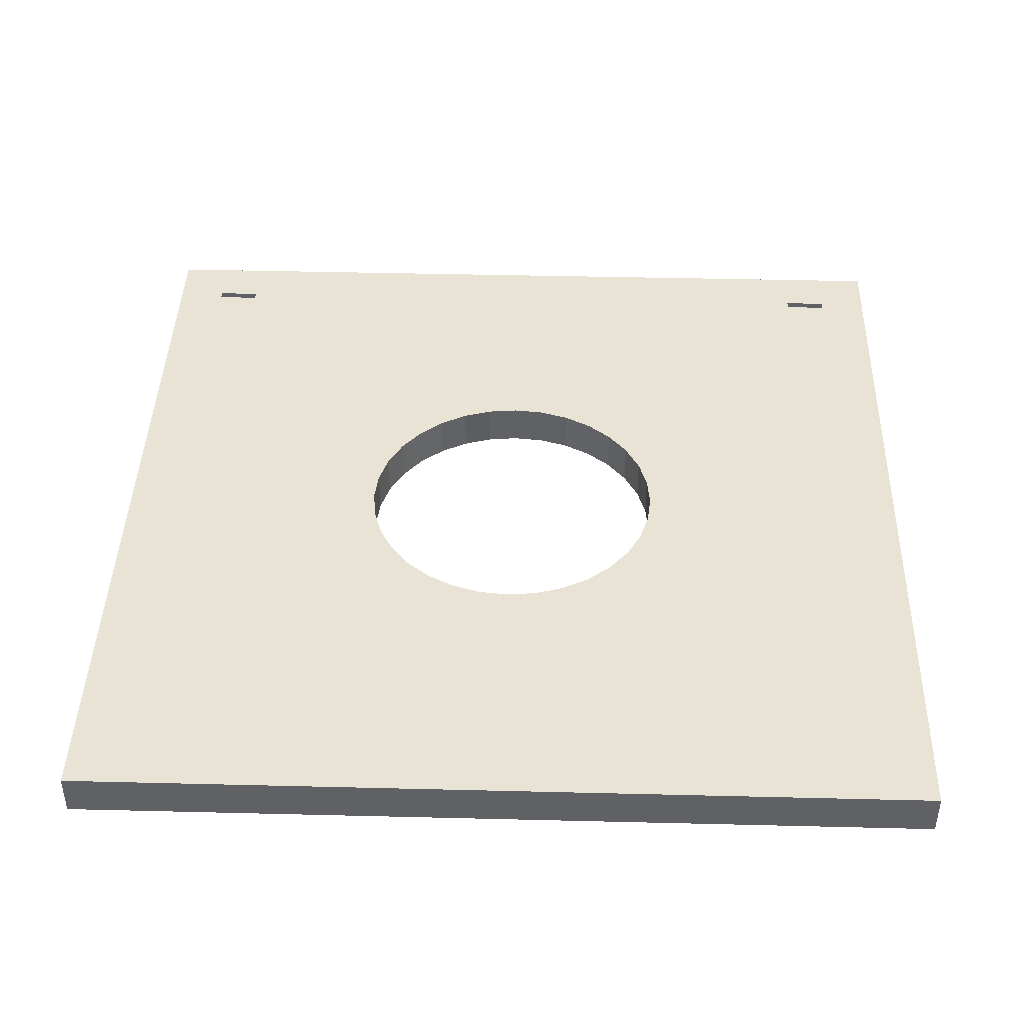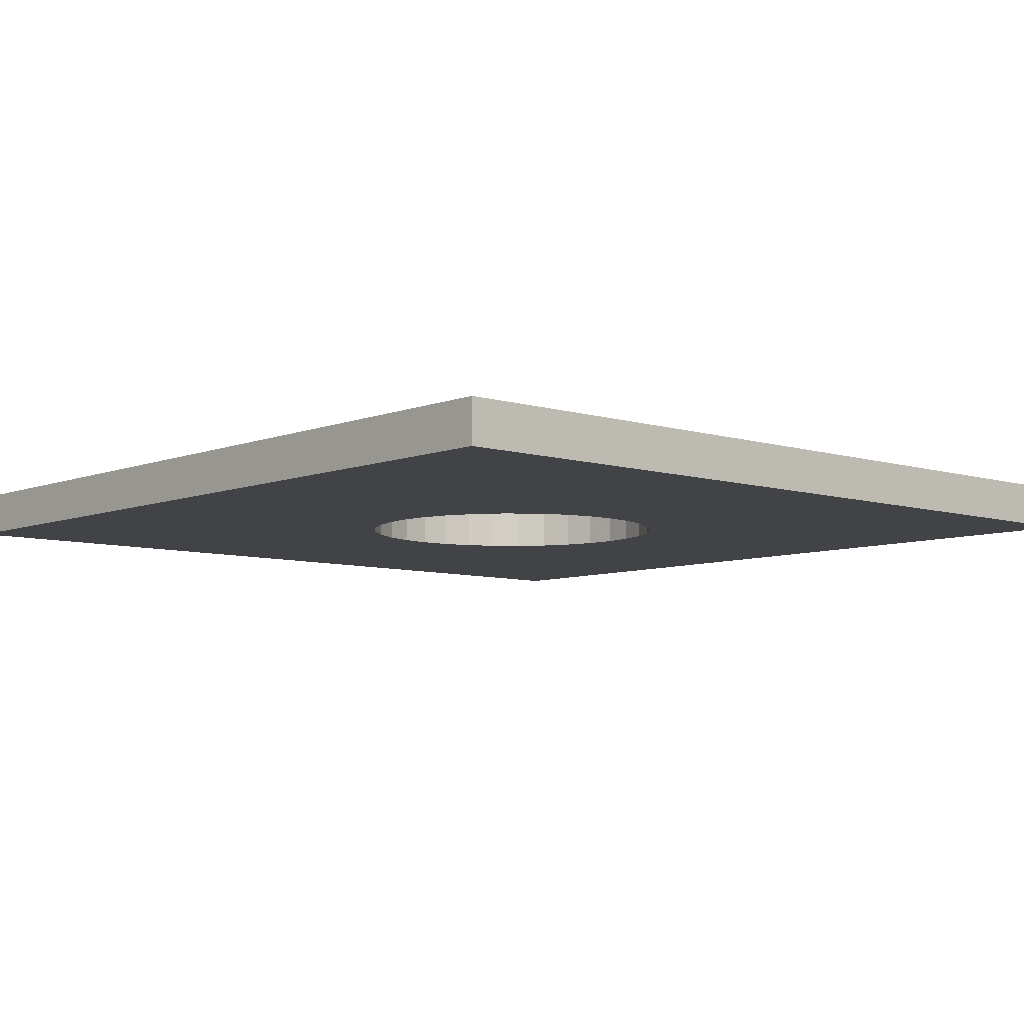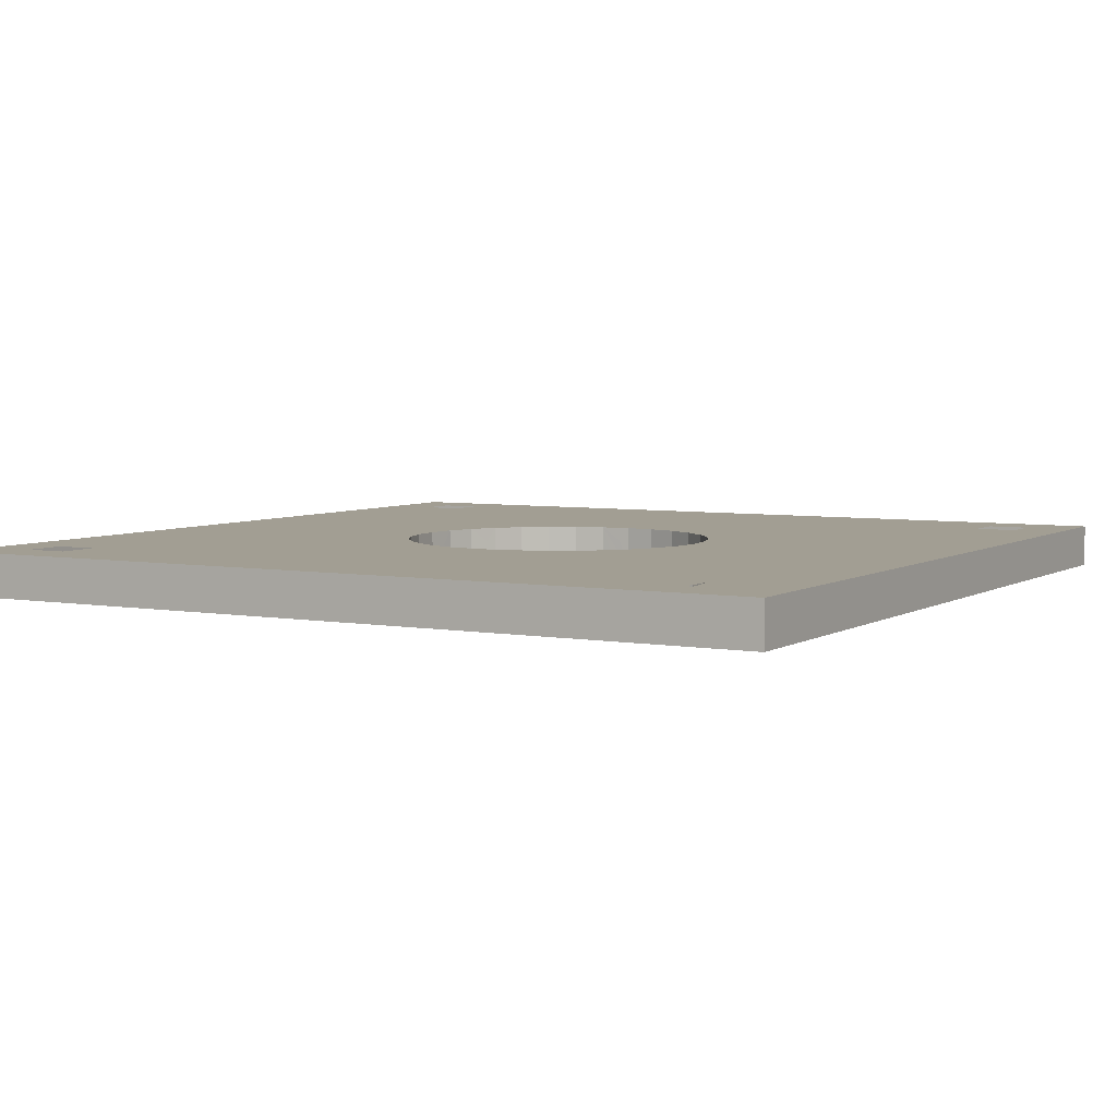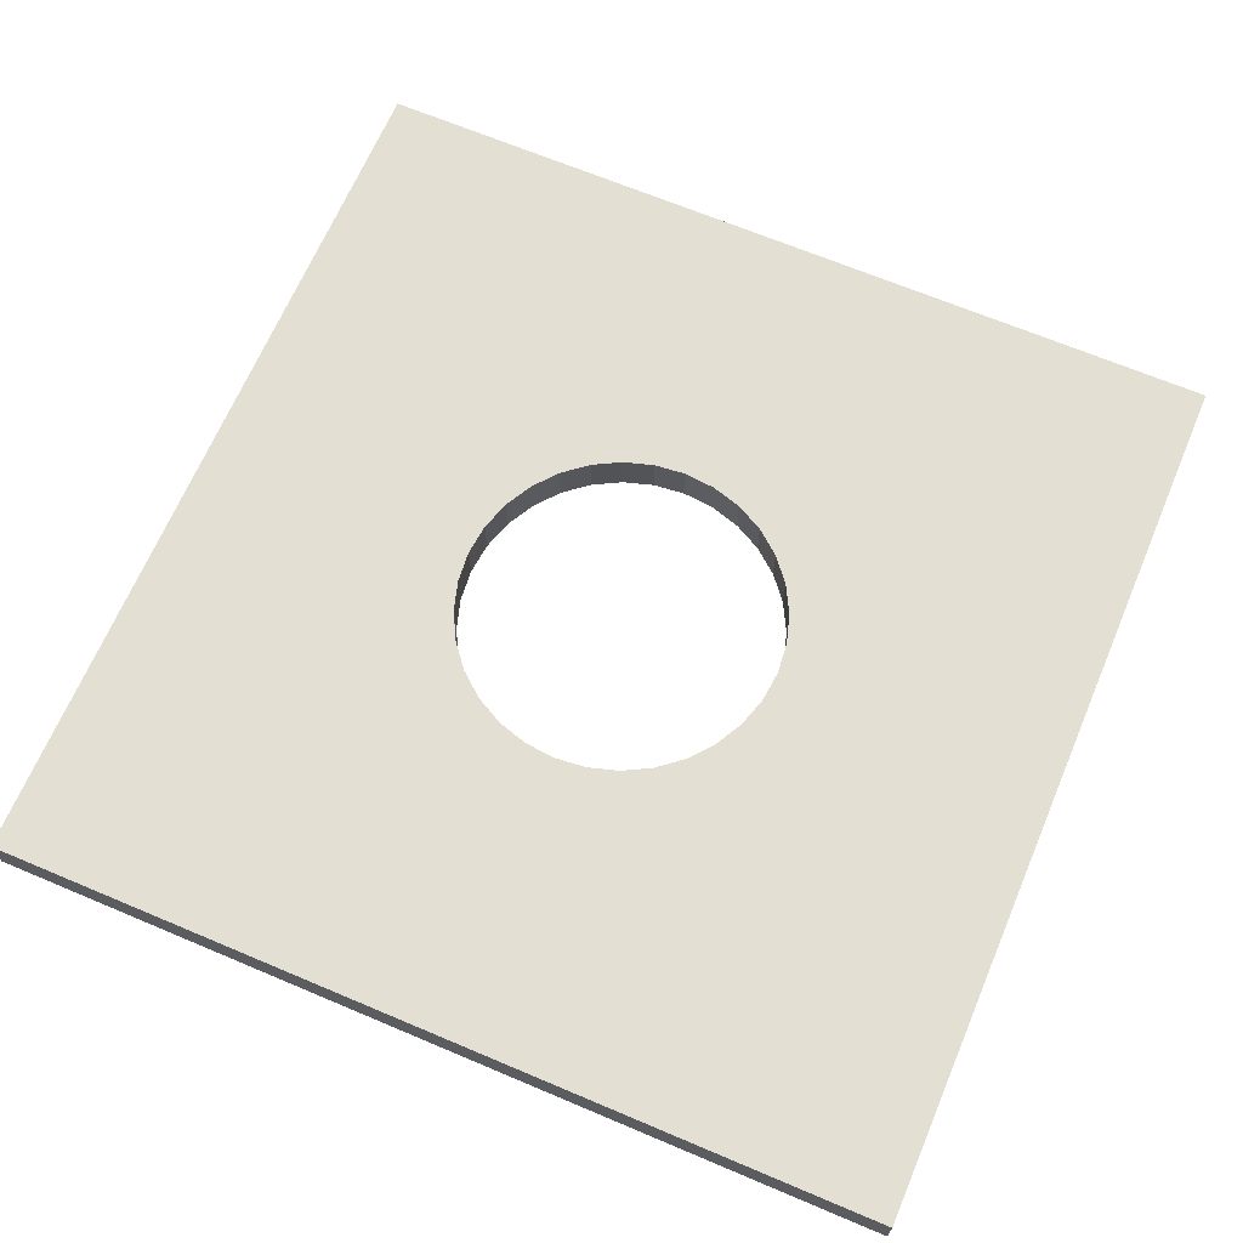
<metadata>
{"format":"obj","ext":"obj","renderer":"f3d","projection":"perspective","resolution":1024,"background":"white","views":[{"elev":42.1,"azim":-178.3,"up":"+Y"},{"elev":-7.3,"azim":-131.8,"up":"+Y"},{"elev":5.1,"azim":-60.4,"up":"+Y"},{"elev":66.9,"azim":113.0,"up":"+Y"}]}
</metadata>
<code>
o peg_holder_blender_delvert
v -2.994 0.1261 -3.01
v 3.006 0.1261 -3.01
v 1.006 0.0261 -3.01
v 3.006 -0.1739 -3.01
v -2.994 -0.1739 -3.01
v -0.9938 -0.0739 -3.01
v 3.006 0.1261 2.99
v 3.006 0.0261 0.9903
v 3.006 -0.1739 2.99
v 3.006 -0.0739 -1.01
v -2.994 0.1261 2.99
v -0.9938 0.0261 2.99
v -2.994 -0.1739 2.99
v 1.006 -0.0739 2.99
v -2.994 0.0261 -1.01
v -2.994 -0.0739 0.9903
v -1.203 -0.1739 -1.701
v -0.4103 -0.1739 -1.015
v -1.334 -0.1739 -1.647
v -0.5985 -0.1739 -0.9146
v -1.452 -0.1739 -1.568
v -0.7634 -0.1739 -0.7793
v -1.552 -0.1739 -1.468
v -0.2061 -0.1739 -1.077
v 0.006155 -0.1739 -1.098
v -1.065 -0.1739 -1.728
v 0.2185 -0.1739 -1.077
v -0.923 -0.1739 -1.728
v 0.4227 -0.1739 -1.015
v -0.7842 -0.1739 -1.701
v 0.6109 -0.1739 -0.9146
v -0.6534 -0.1739 -1.647
v 0.2078 -0.1739 -2.311
v 0.7758 -0.1739 -0.7793
v 1.464 -0.1739 -1.568
v 0.9111 -0.1739 -0.6144
v 1.564 -0.1739 -1.468
v 1.012 -0.1739 -0.4262
v 1.643 -0.1739 -1.35
v 1.074 -0.1739 -0.222
v 1.697 -0.1739 -1.219
v 1.095 -0.1739 -0.009725
v 1.725 -0.1739 -1.081
v 1.074 -0.1739 0.2026
v 1.725 -0.1739 -0.9389
v 1.012 -0.1739 0.4068
v 1.697 -0.1739 -0.8001
v 0.9111 -0.1739 0.595
v 1.643 -0.1739 -0.6693
v 2.308 -0.1739 0.1919
v 0.7758 -0.1739 0.7599
v 1.564 -0.1739 1.448
v 0.6109 -0.1739 0.8952
v 1.464 -0.1739 1.548
v 0.4227 -0.1739 0.9958
v 1.347 -0.1739 1.627
v 0.2185 -0.1739 1.058
v 1.216 -0.1739 1.681
v 0.006155 -0.1739 1.079
v 1.077 -0.1739 1.709
v -0.2061 -0.1739 1.058
v 0.9354 -0.1739 1.709
v -0.4103 -0.1739 0.9958
v 0.7966 -0.1739 1.681
v -0.5985 -0.1739 0.8952
v 0.6658 -0.1739 1.627
v -0.1954 -0.1739 2.292
v -0.7634 -0.1739 0.7599
v -1.452 -0.1739 1.548
v -0.8987 -0.1739 0.595
v -1.552 -0.1739 1.448
v -0.9993 -0.1739 0.4068
v -1.631 -0.1739 1.331
v -1.061 -0.1739 0.2026
v -1.685 -0.1739 1.2
v -1.082 -0.1739 -0.009725
v -1.712 -0.1739 1.061
v -1.061 -0.1739 -0.222
v -1.712 -0.1739 0.9195
v -0.9993 -0.1739 -0.4262
v -1.685 -0.1739 0.7807
v -0.8987 -0.1739 -0.6144
v -1.631 -0.1739 0.6499
v -2.295 -0.1739 -0.2113
v -0.6534 -0.0739 -0.8695
v -0.5985 0.1261 -0.9146
v -0.7634 0.1261 -0.7793
v -0.7084 0.0261 -0.8244
v -0.473 -0.0739 -0.9817
v -0.4103 0.1261 -1.015
v -0.5357 0.0261 -0.9482
v -0.2742 -0.0739 -1.057
v -0.2061 0.1261 -1.077
v -0.3422 0.0261 -1.036
v -0.06464 -0.0739 -1.091
v 0.006155 0.1261 -1.098
v -0.1354 0.0261 -1.084
v 0.07695 -0.0739 -1.091
v 0.2185 0.1261 -1.077
v 0.1478 0.0261 -1.084
v 0.2866 -0.0739 -1.057
v 0.4227 0.1261 -1.015
v 0.3546 0.0261 -1.036
v 0.4854 -0.0739 -0.9817
v 0.6109 0.1261 -0.9146
v 0.5481 0.0261 -0.9482
v 0.6658 -0.0739 -0.8695
v 0.7758 0.1261 -0.7793
v 0.7208 0.0261 -0.8244
v 0.8209 -0.0739 -0.7243
v 0.9111 0.1261 -0.6144
v 0.866 0.0261 -0.6693
v 0.9447 -0.0739 -0.5516
v 1.012 0.1261 -0.4262
v 0.9782 0.0261 -0.4889
v 1.032 -0.0739 -0.3581
v 1.074 0.1261 -0.222
v 1.053 0.0261 -0.2901
v 1.081 -0.0739 -0.1513
v 1.095 0.1261 -0.009725
v 1.088 0.0261 -0.08052
v 1.088 -0.0739 0.06107
v 1.074 0.1261 0.2026
v 1.081 0.0261 0.1319
v 1.053 -0.0739 0.2707
v 1.012 0.1261 0.4068
v 1.032 0.0261 0.3387
v 0.9782 -0.0739 0.4695
v 0.9111 0.1261 0.595
v 0.9447 0.0261 0.5322
v 0.866 -0.0739 0.6499
v 0.7758 0.1261 0.7599
v 0.8209 0.0261 0.7049
v 0.7208 -0.0739 0.805
v 0.6109 0.1261 0.8952
v 0.6658 0.0261 0.8501
v 0.5481 -0.0739 0.9288
v 0.4227 0.1261 0.9958
v 0.4854 0.0261 0.9623
v 0.3546 -0.0739 1.016
v 0.2185 0.1261 1.058
v 0.2866 0.0261 1.037
v 0.1478 -0.0739 1.065
v 0.006155 0.1261 1.079
v 0.07695 0.0261 1.072
v -0.1354 -0.0739 1.065
v -0.2061 0.1261 1.058
v -0.06464 0.0261 1.072
v -0.3422 -0.0739 1.016
v -0.4103 0.1261 0.9958
v -0.2742 0.0261 1.037
v -0.5357 -0.0739 0.9288
v -0.5985 0.1261 0.8952
v -0.473 0.0261 0.9623
v -0.7084 -0.0739 0.805
v -0.7634 0.1261 0.7599
v -0.6534 0.0261 0.8501
v -0.8536 -0.0739 0.6499
v -0.8987 0.1261 0.595
v -0.8085 0.0261 0.7049
v -0.9658 -0.0739 0.4695
v -0.9993 0.1261 0.4068
v -0.9323 0.0261 0.5322
v -1.041 -0.0739 0.2707
v -1.061 0.1261 0.2026
v -1.02 0.0261 0.3387
v -1.075 -0.0739 0.06107
v -1.082 0.1261 -0.009725
v -1.068 0.0261 0.1319
v -1.068 -0.0739 -0.1513
v -1.061 0.1261 -0.222
v -1.075 0.0261 -0.08052
v -1.02 -0.0739 -0.3581
v -0.9993 0.1261 -0.4262
v -1.041 0.0261 -0.2901
v -0.9323 -0.0739 -0.5516
v -0.8987 0.1261 -0.6144
v -0.9658 0.0261 -0.4889
v -0.8536 0.0261 -0.6693
v -0.8085 -0.0739 -0.7243
v -2.344 0.1261 2.64
v -2.344 0.1261 2.34
v -2.644 0.1261 2.34
v -2.644 0.1261 2.64
v 2.656 0.1261 2.34
v 2.356 0.1261 2.34
v 2.356 0.1261 2.64
v 2.656 0.1261 2.64
v -2.344 0.1261 -2.36
v -2.644 0.1261 -2.36
v -2.344 0.1261 -2.66
v -2.644 0.1261 -2.66
v 2.356 0.1261 -2.66
v 2.356 0.1261 -2.36
v 2.656 0.1261 -2.36
v 2.656 0.1261 -2.66
v -2.661 0.1261 -2.776
v -0.9938 0.1261 -2.676
v 0.5729 0.1261 -2.676
v 0.6729 0.1261 -2.776
v -0.06464 0.1261 -2.032
v 0.7188 0.1261 -1.512
v 0.8603 0.1261 -1.512
v 0.9991 0.1261 -1.484
v 1.13 0.1261 -1.43
v 1.248 0.1261 -1.351
v 1.348 0.1261 -1.251
v 1.426 0.1261 -1.133
v 1.48 0.1261 -1.003
v 2.029 0.1261 -1.647
v 1.608 0.1261 -0.8638
v 1.608 0.1261 -0.7223
v 2.673 0.1261 -1.01
v 2.029 0.1261 0.06107
v 1.48 0.1261 0.9832
v 1.426 0.1261 1.114
v 1.348 0.1261 1.232
v 1.248 0.1261 1.332
v 1.13 0.1261 1.41
v 0.9991 0.1261 1.465
v 1.644 0.1261 2.013
v 0.8603 0.1261 1.592
v 0.7188 0.1261 1.592
v 1.006 0.1261 2.657
v -0.06464 0.1261 2.013
v -0.9867 0.1261 1.465
v -1.118 0.1261 1.41
v -1.235 0.1261 1.332
v -1.335 0.1261 1.232
v -1.414 0.1261 1.114
v -1.468 0.1261 0.9832
v -2.016 0.1261 1.628
v -1.596 0.1261 0.8444
v -1.596 0.1261 0.7029
v -0.9867 0.1261 -1.584
v -1.699 0.1261 -2.012
v -1.118 0.1261 -1.43
v -1.235 0.1261 -1.351
v -1.335 0.1261 -1.251
v -1.414 0.1261 -1.133
v -1.468 0.1261 -1.003
v -2.016 0.1261 -0.08052
v -2.877 0.1261 -0.893
v -2.761 0.1261 -0.6764
v -2.661 0.1261 -0.5764
v -2.661 0.1261 0.9903
v -2.761 0.1261 2.657
v -0.8771 0.1261 2.874
v -0.6605 0.1261 2.757
v -0.5605 0.1261 2.657
v 2.673 0.1261 2.757
v 2.889 0.1261 0.8736
v 2.773 0.1261 0.657
v 2.673 0.1261 0.557
v 2.773 0.1261 -2.676
v 0.8895 0.1261 -2.893
f 1 2 3
f 4 5 6
f 2 7 8
f 9 4 10
f 7 11 12
f 13 9 14
f 11 1 15
f 5 13 16
f 5 17 18
f 5 18 19
f 5 19 20
f 5 20 21
f 5 21 22
f 5 22 23
f 24 18 17
f 25 24 26
f 27 25 28
f 29 27 30
f 31 29 32
f 31 32 5
f 31 5 33
f 34 31 35
f 36 34 37
f 38 36 39
f 40 38 41
f 42 40 43
f 44 42 45
f 46 44 47
f 48 46 49
f 48 49 4
f 48 4 50
f 51 48 52
f 53 51 54
f 55 53 56
f 57 55 58
f 59 57 60
f 61 59 62
f 63 61 64
f 65 63 66
f 65 66 9
f 65 9 67
f 68 65 69
f 70 68 71
f 72 70 73
f 74 72 75
f 76 74 77
f 78 76 79
f 80 78 81
f 82 80 83
f 5 23 82
f 5 82 84
f 22 20 85
f 86 87 88
f 20 18 89
f 90 86 91
f 18 24 92
f 93 90 94
f 24 25 95
f 96 93 97
f 96 25 98
f 27 99 100
f 99 27 101
f 29 102 103
f 102 29 104
f 31 105 106
f 105 31 107
f 34 108 109
f 108 34 110
f 36 111 112
f 111 36 113
f 38 114 115
f 114 38 116
f 40 117 118
f 117 40 119
f 42 120 121
f 120 42 122
f 44 123 124
f 123 44 125
f 46 126 127
f 126 46 128
f 48 129 130
f 129 48 131
f 51 132 133
f 132 51 134
f 53 135 136
f 135 53 137
f 55 138 139
f 138 55 140
f 57 141 142
f 141 57 143
f 59 144 145
f 59 61 146
f 147 144 148
f 61 63 149
f 150 147 151
f 63 65 152
f 153 150 154
f 65 68 155
f 156 153 157
f 68 70 158
f 159 156 160
f 70 72 161
f 162 159 163
f 72 74 164
f 165 162 166
f 74 76 167
f 168 165 169
f 76 78 170
f 171 168 172
f 78 80 173
f 174 171 175
f 80 82 176
f 177 174 178
f 87 177 179
f 82 22 180
f 1 197 191
f 1 191 198
f 1 198 194
f 1 194 199
f 1 199 193
f 1 193 200
f 194 201 93
f 194 93 202
f 194 202 96
f 194 96 203
f 194 203 99
f 194 99 204
f 194 204 102
f 194 102 205
f 194 205 105
f 194 105 206
f 194 206 108
f 194 108 207
f 194 207 111
f 194 111 208
f 194 208 114
f 194 114 209
f 195 194 210
f 195 210 117
f 195 117 211
f 195 211 120
f 195 120 212
f 186 213 195
f 186 195 214
f 186 214 123
f 186 123 215
f 186 215 126
f 186 126 216
f 186 216 129
f 186 129 217
f 186 217 132
f 186 132 218
f 186 218 135
f 186 135 219
f 186 219 138
f 186 138 220
f 187 186 221
f 187 221 141
f 187 141 222
f 187 222 144
f 187 144 223
f 182 224 187
f 182 187 225
f 182 225 147
f 182 147 226
f 182 226 150
f 182 150 227
f 182 227 153
f 182 153 228
f 182 228 156
f 182 156 229
f 182 229 159
f 182 159 230
f 182 230 162
f 182 162 231
f 183 182 232
f 183 232 165
f 183 165 233
f 183 233 168
f 183 168 234
f 90 93 235
f 90 235 191
f 90 191 236
f 86 90 237
f 87 86 238
f 177 87 239
f 174 177 240
f 171 174 241
f 183 234 171
f 183 171 242
f 192 191 197
f 197 1 192
f 192 1 243
f 190 192 244
f 189 190 245
f 183 242 189
f 183 189 246
f 184 183 247
f 184 247 11
f 184 11 248
f 181 184 249
f 182 181 250
f 188 187 251
f 188 251 7
f 188 7 252
f 185 188 253
f 186 185 254
f 196 195 255
f 1 200 196
f 1 196 256
f 3 2 4
f 1 3 4
f 1 4 6
f 5 1 6
f 8 7 9
f 2 8 9
f 2 9 10
f 10 4 2
f 12 11 13
f 7 12 13
f 7 13 14
f 14 9 7
f 15 1 5
f 11 15 5
f 11 5 16
f 16 13 11
f 19 18 20
f 21 20 22
f 23 22 82
f 24 17 5
f 24 5 26
f 25 26 5
f 25 5 28
f 27 28 5
f 27 5 30
f 29 30 5
f 29 5 32
f 33 5 4
f 31 33 4
f 31 4 35
f 34 35 4
f 34 4 37
f 36 37 4
f 36 4 39
f 38 39 4
f 38 4 41
f 40 41 4
f 40 4 43
f 42 43 4
f 42 4 45
f 44 45 4
f 44 4 47
f 46 47 4
f 46 4 49
f 50 4 9
f 48 50 9
f 48 9 52
f 51 52 9
f 51 9 54
f 53 54 9
f 53 9 56
f 55 56 9
f 55 9 58
f 57 58 9
f 57 9 60
f 59 60 9
f 59 9 62
f 61 62 9
f 61 9 64
f 63 64 9
f 63 9 66
f 67 9 13
f 65 67 13
f 65 13 69
f 68 69 13
f 68 13 71
f 70 71 13
f 70 13 73
f 72 73 13
f 72 13 75
f 74 75 13
f 74 13 77
f 76 77 13
f 76 13 79
f 78 79 13
f 78 13 81
f 80 81 13
f 80 13 83
f 82 83 13
f 82 13 84
f 5 84 13
f 85 20 86
f 22 85 86
f 22 86 88
f 88 87 22
f 89 18 90
f 20 89 90
f 20 90 91
f 91 86 20
f 92 24 93
f 18 92 93
f 18 93 94
f 94 90 18
f 95 25 96
f 24 95 96
f 24 96 97
f 97 93 24
f 98 25 27
f 96 98 27
f 96 27 100
f 100 99 96
f 101 27 29
f 99 101 29
f 99 29 103
f 103 102 99
f 104 29 31
f 102 104 31
f 102 31 106
f 106 105 102
f 107 31 34
f 105 107 34
f 105 34 109
f 109 108 105
f 110 34 36
f 108 110 36
f 108 36 112
f 112 111 108
f 113 36 38
f 111 113 38
f 111 38 115
f 115 114 111
f 116 38 40
f 114 116 40
f 114 40 118
f 118 117 114
f 119 40 42
f 117 119 42
f 117 42 121
f 121 120 117
f 122 42 44
f 120 122 44
f 120 44 124
f 124 123 120
f 125 44 46
f 123 125 46
f 123 46 127
f 127 126 123
f 128 46 48
f 126 128 48
f 126 48 130
f 130 129 126
f 131 48 51
f 129 131 51
f 129 51 133
f 133 132 129
f 134 51 53
f 132 134 53
f 132 53 136
f 136 135 132
f 137 53 55
f 135 137 55
f 135 55 139
f 139 138 135
f 140 55 57
f 138 140 57
f 138 57 142
f 142 141 138
f 143 57 59
f 141 143 59
f 141 59 145
f 145 144 141
f 146 61 147
f 59 146 147
f 59 147 148
f 148 144 59
f 149 63 150
f 61 149 150
f 61 150 151
f 151 147 61
f 152 65 153
f 63 152 153
f 63 153 154
f 154 150 63
f 155 68 156
f 65 155 156
f 65 156 157
f 157 153 65
f 158 70 159
f 68 158 159
f 68 159 160
f 160 156 68
f 161 72 162
f 70 161 162
f 70 162 163
f 163 159 70
f 164 74 165
f 72 164 165
f 72 165 166
f 166 162 72
f 167 76 168
f 74 167 168
f 74 168 169
f 169 165 74
f 170 78 171
f 76 170 171
f 76 171 172
f 172 168 76
f 173 80 174
f 78 173 174
f 78 174 175
f 175 171 78
f 176 82 177
f 80 176 177
f 80 177 178
f 178 174 80
f 179 177 82
f 87 179 82
f 87 82 180
f 180 22 87
f 198 191 201
f 198 201 194
f 199 194 193
f 200 193 196
f 202 93 96
f 203 96 99
f 204 99 102
f 205 102 105
f 206 105 108
f 207 108 111
f 208 111 114
f 209 114 117
f 194 209 117
f 194 117 210
f 211 117 120
f 212 120 123
f 195 212 123
f 195 123 214
f 215 123 126
f 216 126 129
f 217 129 132
f 218 132 135
f 219 135 138
f 220 138 141
f 186 220 141
f 186 141 221
f 222 141 144
f 223 144 147
f 187 223 147
f 187 147 225
f 226 147 150
f 227 150 153
f 228 153 156
f 229 156 159
f 230 159 162
f 231 162 165
f 182 231 165
f 182 165 232
f 233 165 168
f 234 168 171
f 93 201 191
f 93 191 235
f 236 191 189
f 90 236 189
f 90 189 237
f 86 237 189
f 86 189 238
f 87 238 189
f 87 189 239
f 177 239 189
f 177 189 240
f 174 240 189
f 174 189 241
f 171 241 189
f 171 189 242
f 243 1 11
f 192 243 11
f 192 11 244
f 190 244 11
f 190 11 245
f 189 245 11
f 189 11 246
f 183 246 11
f 183 11 247
f 248 11 7
f 184 248 7
f 184 7 249
f 181 249 7
f 181 7 250
f 182 250 7
f 182 7 224
f 187 224 7
f 187 7 251
f 252 7 2
f 188 252 2
f 188 2 253
f 185 253 2
f 185 2 254
f 186 254 2
f 186 2 213
f 195 213 2
f 195 2 255
f 196 255 2
f 196 2 256
f 1 256 2

</code>
